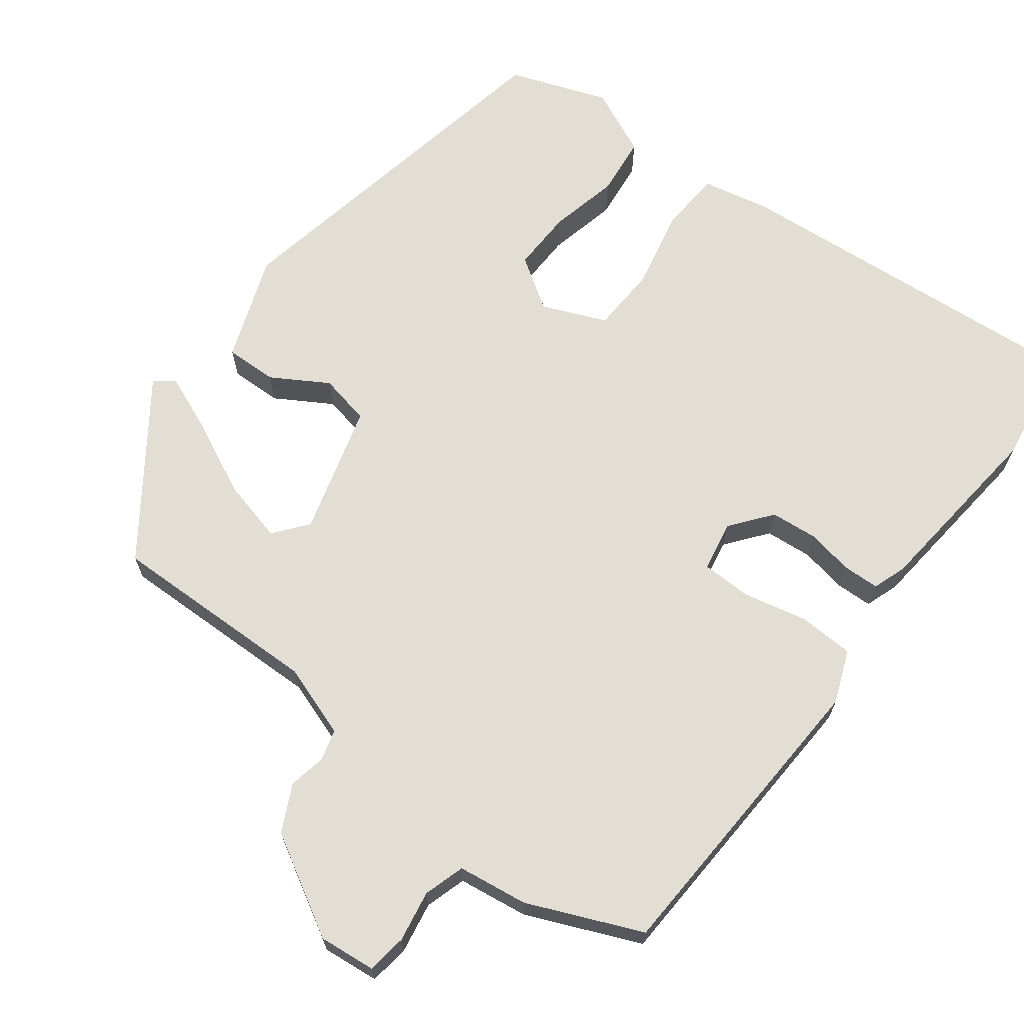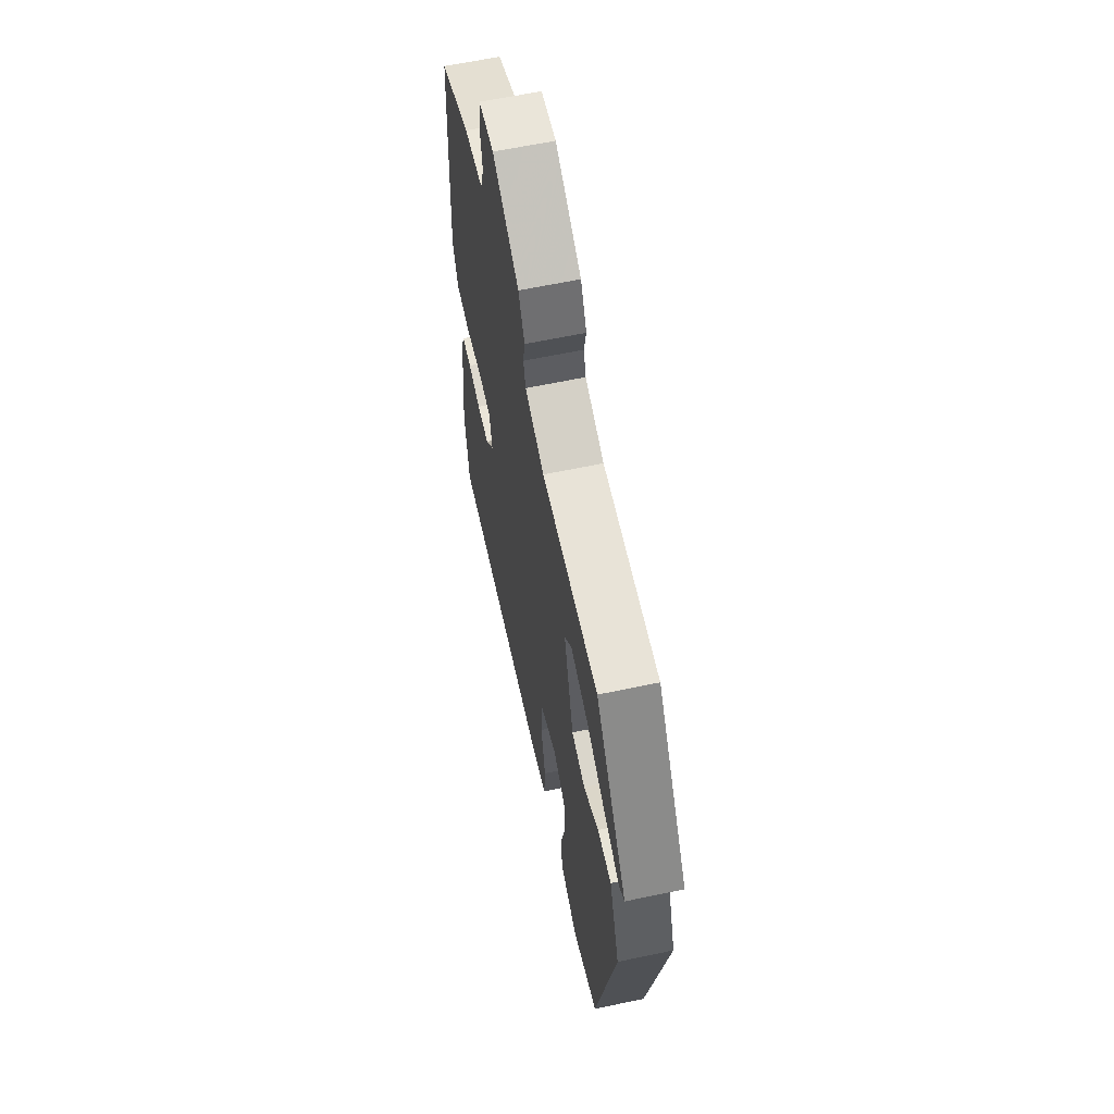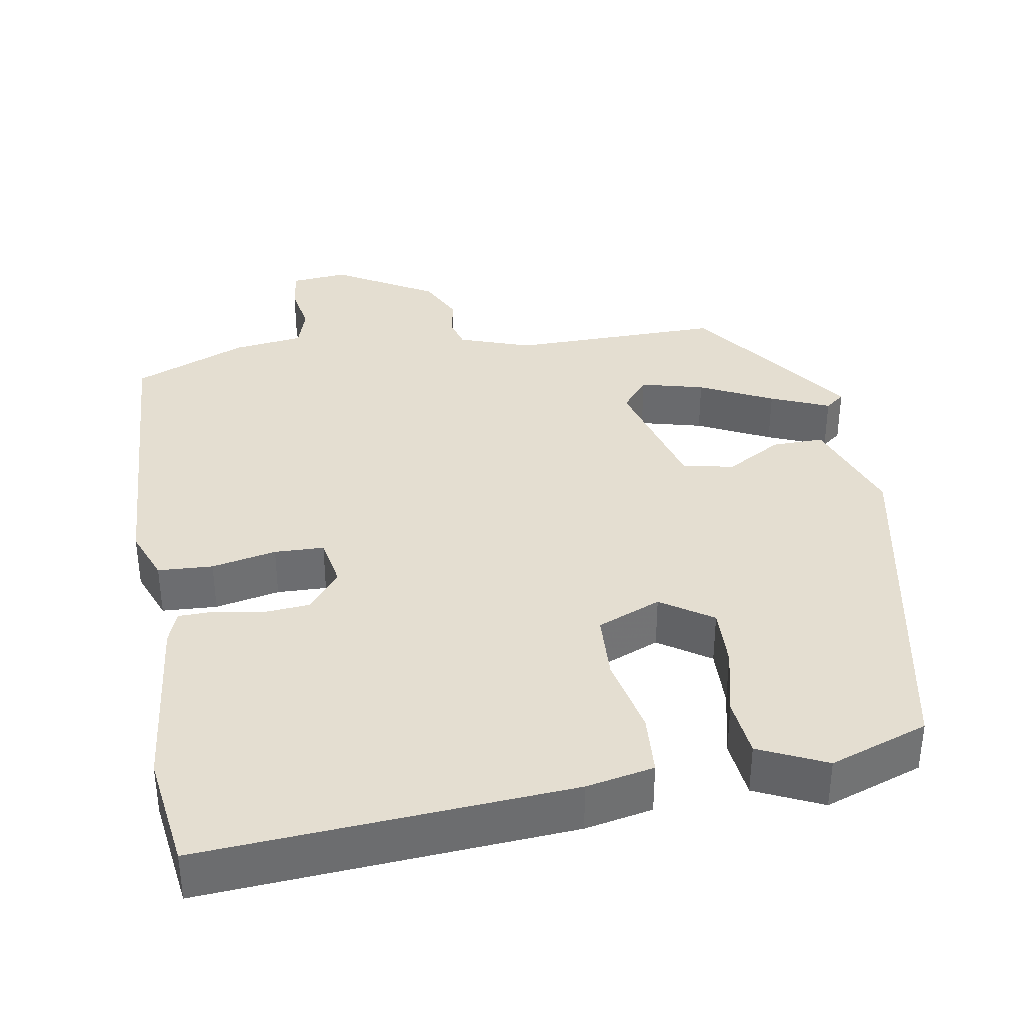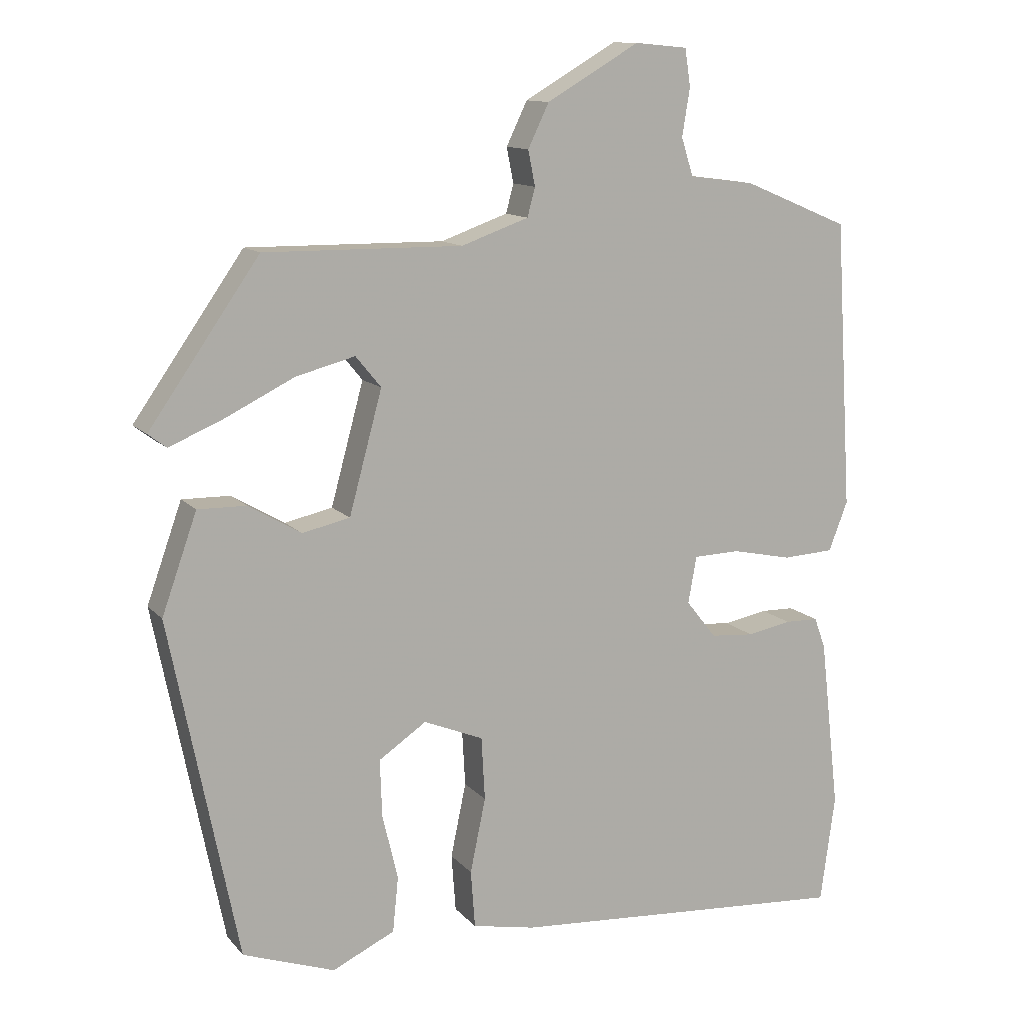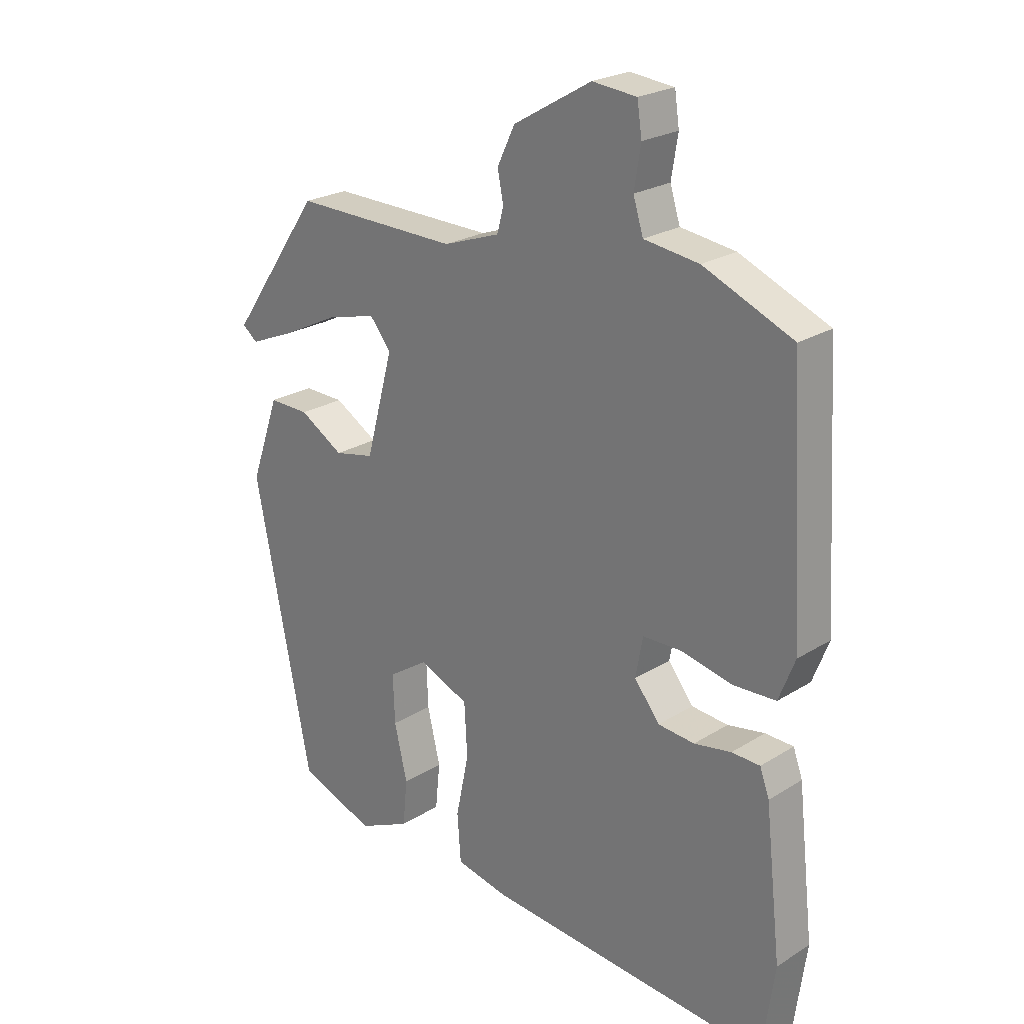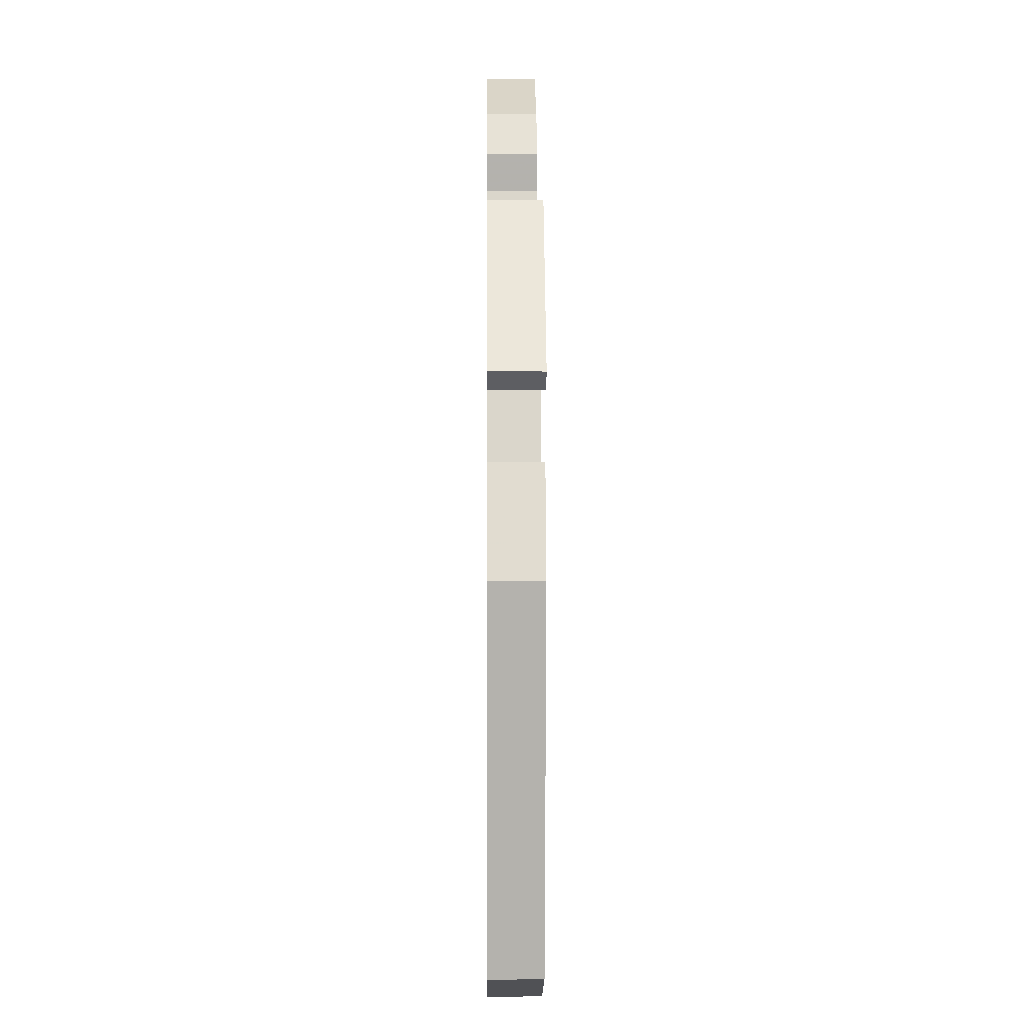
<metadata>
{"format":"obj","ext":"obj","renderer":"f3d","projection":"perspective","resolution":1024,"background":"white","views":[{"elev":67.3,"azim":36.6,"up":"+Y"},{"elev":62.1,"azim":-102.1,"up":"+Z"},{"elev":36.4,"azim":170.2,"up":"+Y"},{"elev":12.2,"azim":-24.5,"up":"+Z"},{"elev":23.9,"azim":44.1,"up":"+Z"},{"elev":-0.9,"azim":-90.6,"up":"+Z"}]}
</metadata>
<code>
v 0.516 0.07 -0.386
v 0.495 0.07 -0.54
v 0.008 0.07 -0.506
v -0.082 0.07 -0.488
v -0.088 0.07 -0.406
v -0.066 0.07 -0.3
v -0.071 0.07 -0.21
v -0.156 0.07 -0.175
v -0.224 0.07 -0.221
v -0.221 0.07 -0.303
v -0.199 0.07 -0.396
v -0.207 0.07 -0.475
v -0.296 0.07 -0.517
v -0.427 0.07 -0.471
v -0.524 0.07 0.013
v -0.474 0.07 0.154
v -0.405 0.07 0.153
v -0.33 0.07 0.109
v -0.262 0.07 0.124
v -0.215 0.07 0.297
v -0.251 0.07 0.341
v -0.335 0.07 0.319
v -0.432 0.07 0.271
v -0.51 0.07 0.238
v -0.536 0.07 0.258
v -0.379 0.07 0.483
v -0.097 0.07 0.48
v -0.001 0.07 0.514
v 0.01 0.07 0.555
v 0 0.07 0.605
v 0.03 0.07 0.667
v 0.162 0.07 0.744
v 0.237 0.07 0.737
v 0.245 0.07 0.684
v 0.234 0.07 0.616
v 0.251 0.07 0.562
v 0.344 0.07 0.55
v 0.495 0.07 0.487
v 0.52 0.07 0.076
v 0.493 0.07 0.006
v 0.42 0.07 0.002
v 0.334 0.07 0.02
v 0.268 0.07 0.018
v 0.256 0.07 -0.049
v 0.299 0.07 -0.103
v 0.361 0.07 -0.108
v 0.424 0.07 -0.096
v 0.472 0.07 -0.097
v 0.488 0.07 -0.141
v 0.516 0 -0.386
v 0.495 0 -0.54
v 0.008 0 -0.506
v -0.082 0 -0.488
v -0.088 0 -0.406
v -0.066 0 -0.3
v -0.071 0 -0.21
v -0.156 0 -0.175
v -0.224 0 -0.221
v -0.221 0 -0.303
v -0.199 0 -0.396
v -0.207 0 -0.475
v -0.296 0 -0.517
v -0.427 0 -0.471
v -0.524 0 0.013
v -0.474 0 0.154
v -0.405 0 0.153
v -0.33 0 0.109
v -0.262 0 0.124
v -0.215 0 0.297
v -0.251 0 0.341
v -0.335 0 0.319
v -0.432 0 0.271
v -0.51 0 0.238
v -0.536 0 0.258
v -0.379 0 0.483
v -0.097 0 0.48
v -0.001 0 0.514
v 0.01 0 0.555
v 0 0 0.605
v 0.03 0 0.667
v 0.162 0 0.744
v 0.237 0 0.737
v 0.245 0 0.684
v 0.234 0 0.616
v 0.251 0 0.562
v 0.344 0 0.55
v 0.495 0 0.487
v 0.52 0 0.076
v 0.493 0 0.006
v 0.42 0 0.002
v 0.334 0 0.02
v 0.268 0 0.018
v 0.256 0 -0.049
v 0.299 0 -0.103
v 0.361 0 -0.108
v 0.424 0 -0.096
v 0.472 0 -0.097
v 0.488 0 -0.141
f 4 5 6
f 3 4 6
f 2 3 6
f 1 2 6
f 49 1 6
f 48 49 6
f 47 48 6
f 46 47 6
f 45 46 6 7
f 44 45 7 8
f 43 44 8
f 40 41 42
f 39 40 42
f 38 39 42
f 37 38 42
f 36 37 42
f 35 36 42 43
f 33 34 35
f 32 33 35
f 31 32 35
f 30 31 35
f 29 30 35
f 35 43 8
f 29 35 8
f 28 29 8
f 25 26 27
f 24 25 27
f 23 24 27
f 22 23 27
f 21 22 27 28
f 20 21 28
f 28 8 9
f 20 28 9
f 19 20 9
f 16 17 18
f 15 16 18
f 14 15 18
f 13 14 18
f 12 13 18
f 11 12 18
f 10 11 18
f 9 10 18 19
f 55 54 53
f 55 53 52
f 55 52 51
f 55 51 50
f 55 50 98
f 55 98 97
f 55 97 96
f 55 96 95
f 56 55 95 94
f 57 56 94 93
f 57 93 92
f 91 90 89
f 91 89 88
f 91 88 87
f 91 87 86
f 91 86 85
f 92 91 85 84
f 84 83 82
f 84 82 81
f 84 81 80
f 84 80 79
f 84 79 78
f 57 92 84
f 57 84 78
f 57 78 77
f 76 75 74
f 76 74 73
f 76 73 72
f 76 72 71
f 77 76 71 70
f 77 70 69
f 58 57 77
f 58 77 69
f 58 69 68
f 67 66 65
f 67 65 64
f 67 64 63
f 67 63 62
f 67 62 61
f 67 61 60
f 67 60 59
f 68 67 59 58
f 1 50 51 2
f 2 51 52 3
f 3 52 53 4
f 4 53 54 5
f 5 54 55 6
f 6 55 56 7
f 7 56 57 8
f 8 57 58 9
f 9 58 59 10
f 10 59 60 11
f 11 60 61 12
f 12 61 62 13
f 13 62 63 14
f 14 63 64 15
f 15 64 65 16
f 16 65 66 17
f 17 66 67 18
f 18 67 68 19
f 19 68 69 20
f 20 69 70 21
f 21 70 71 22
f 22 71 72 23
f 23 72 73 24
f 24 73 74 25
f 25 74 75 26
f 26 75 76 27
f 27 76 77 28
f 28 77 78 29
f 29 78 79 30
f 30 79 80 31
f 31 80 81 32
f 32 81 82 33
f 33 82 83 34
f 34 83 84 35
f 35 84 85 36
f 36 85 86 37
f 37 86 87 38
f 38 87 88 39
f 39 88 89 40
f 40 89 90 41
f 41 90 91 42
f 42 91 92 43
f 43 92 93 44
f 44 93 94 45
f 45 94 95 46
f 46 95 96 47
f 47 96 97 48
f 48 97 98 49
f 49 98 50 1

</code>
